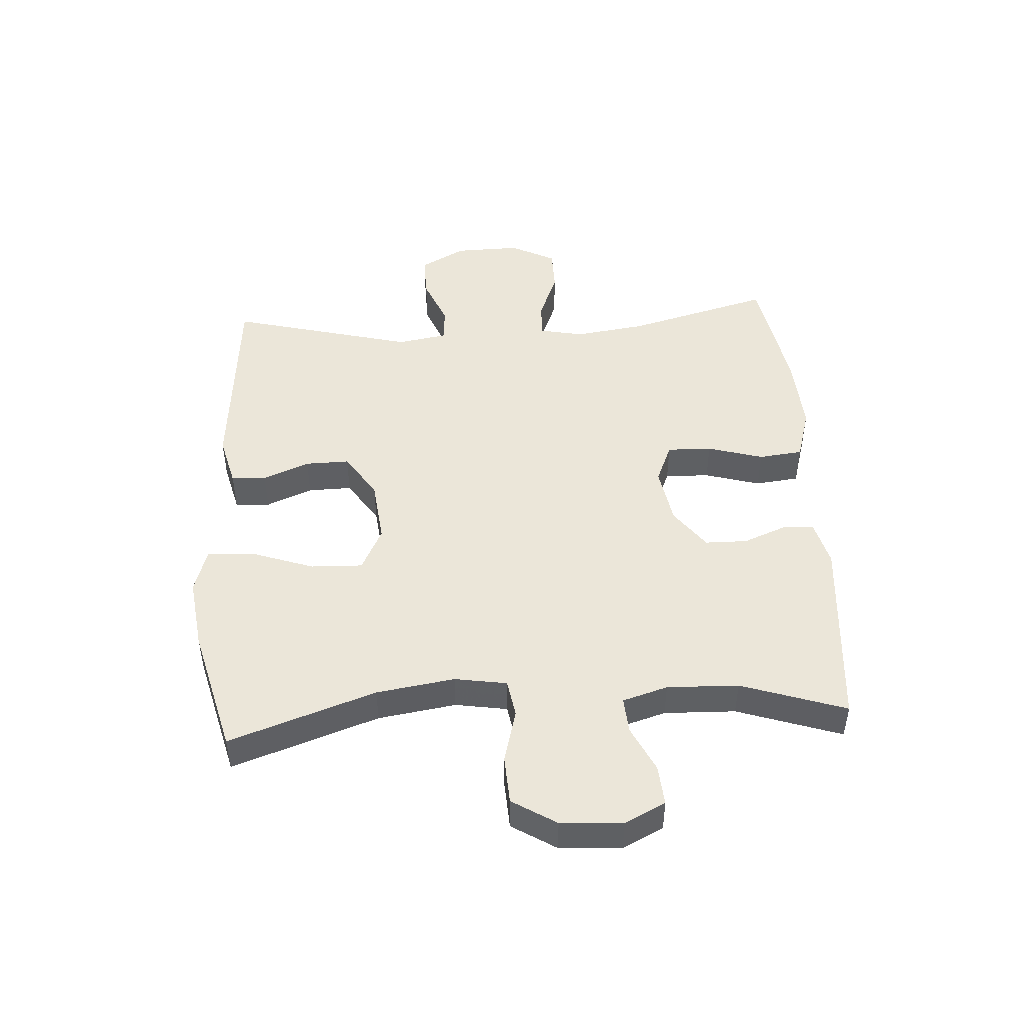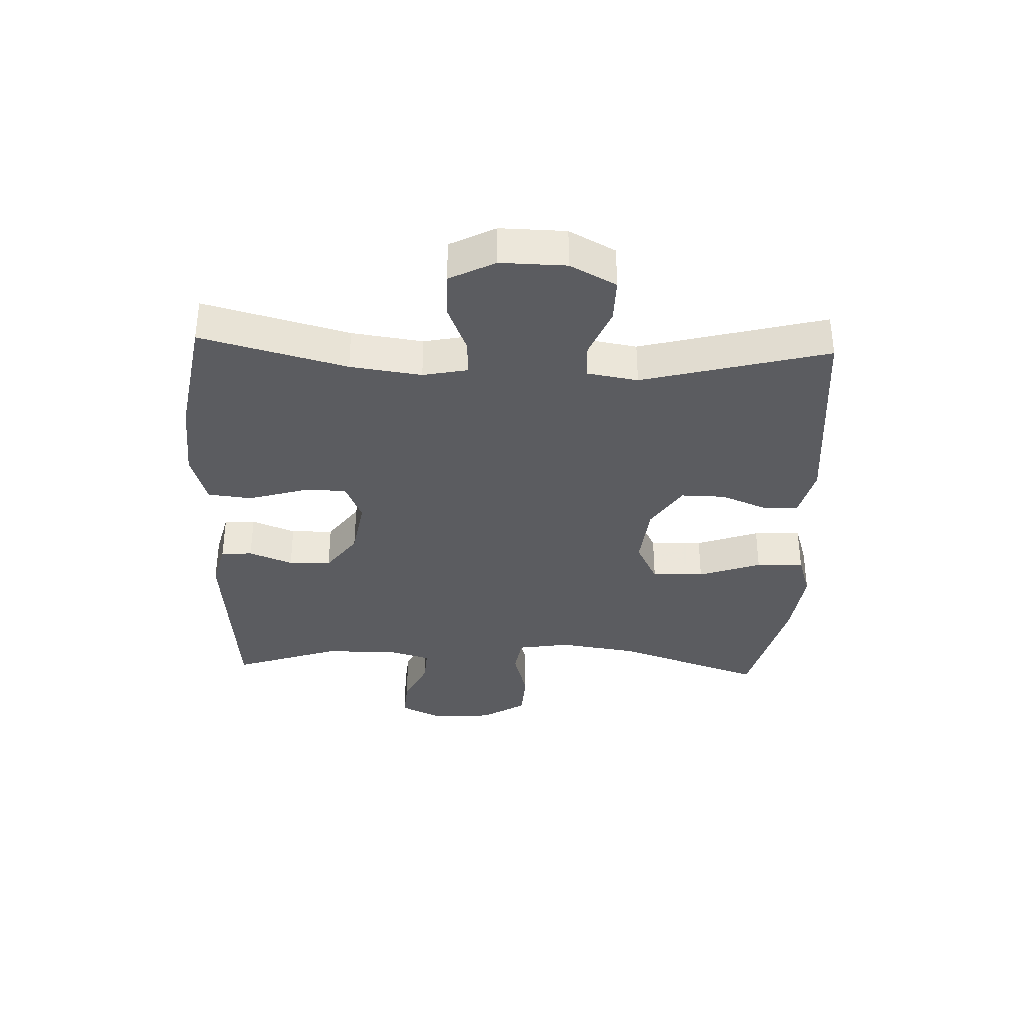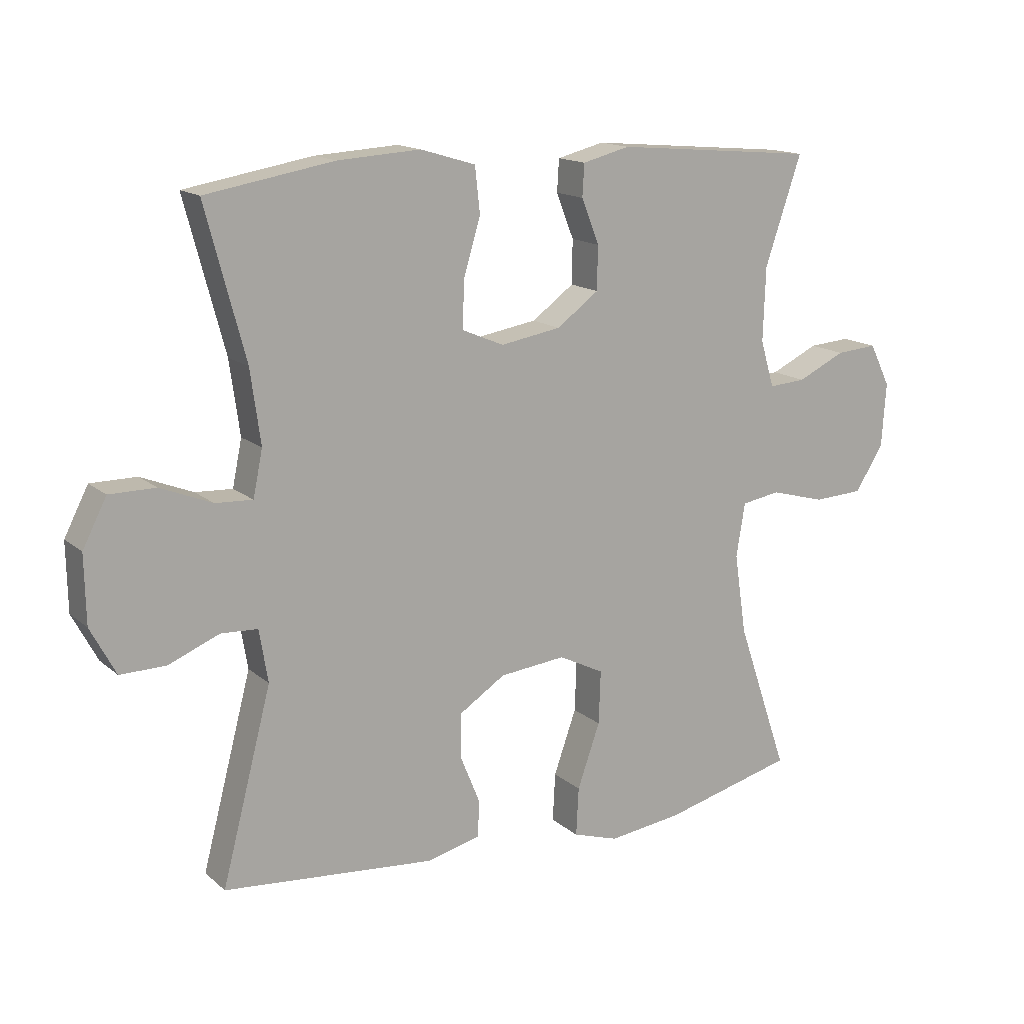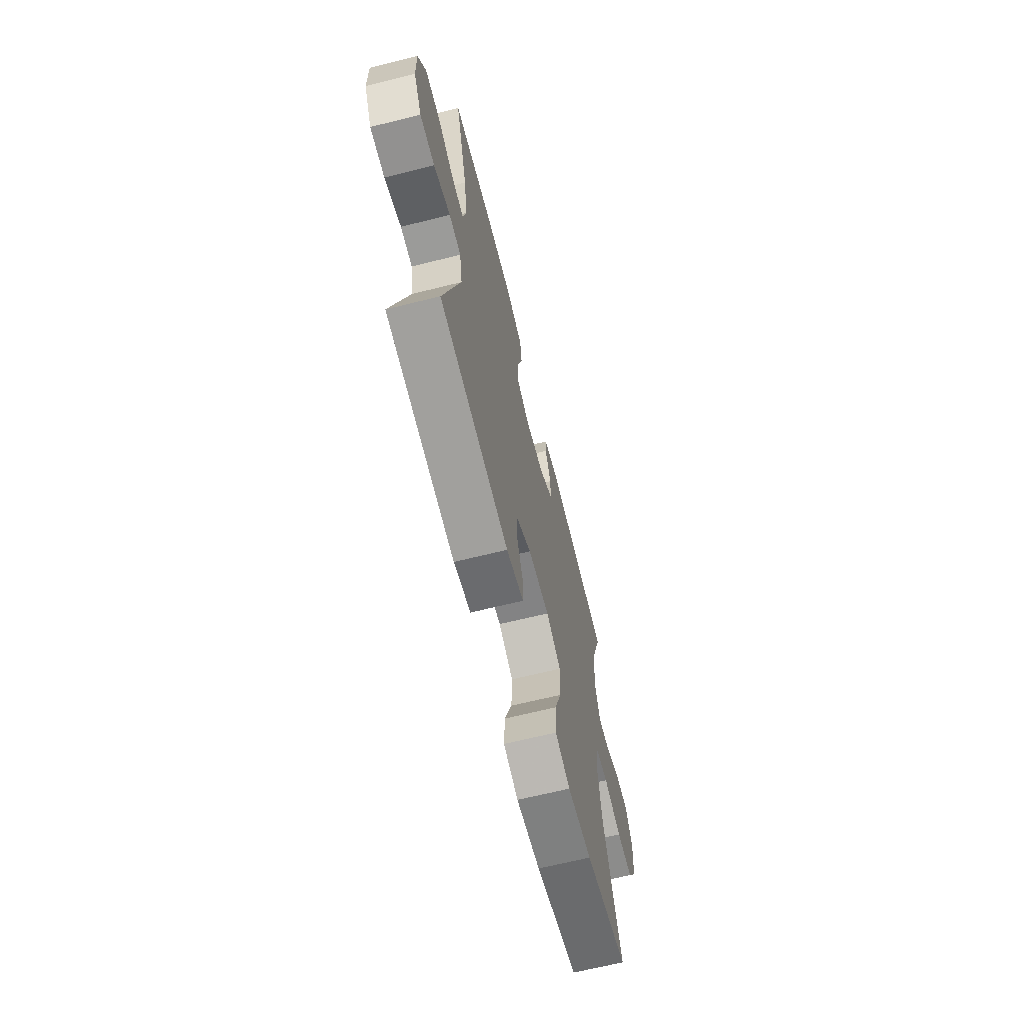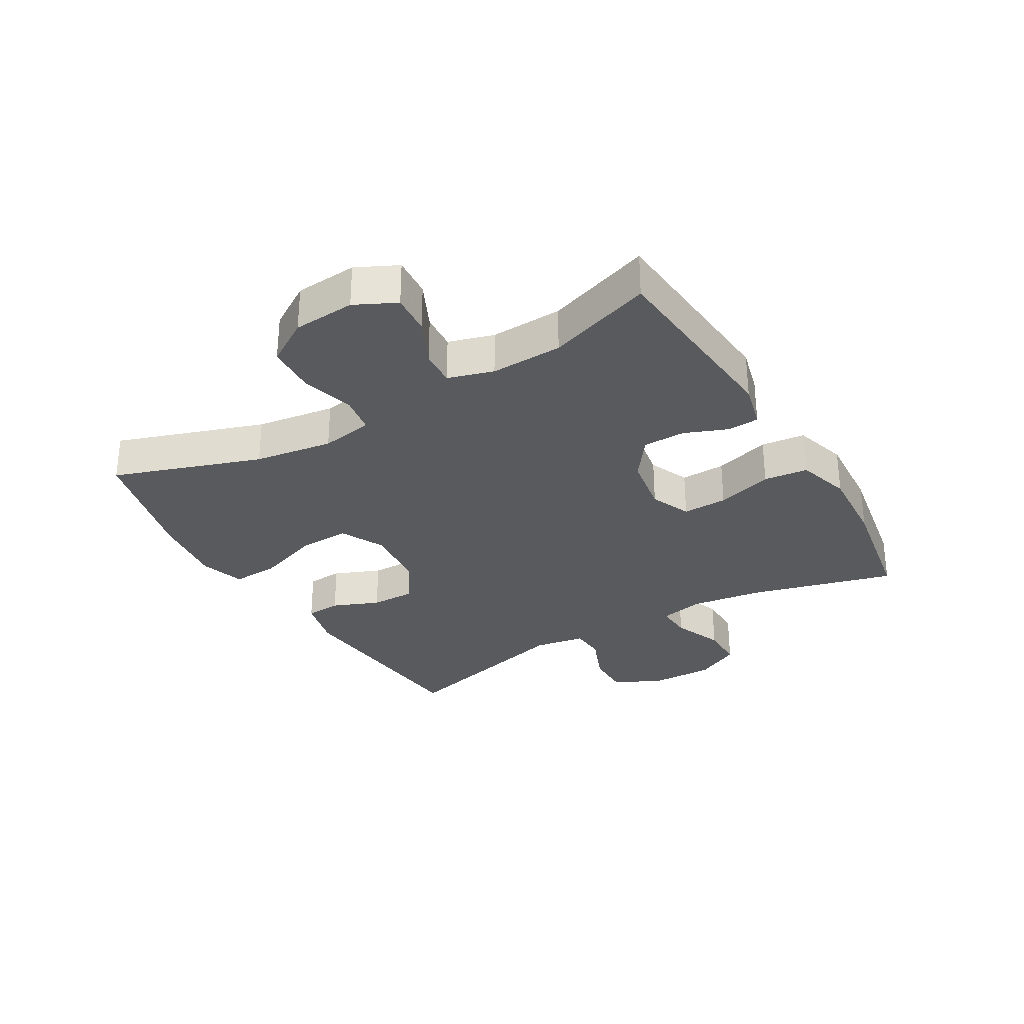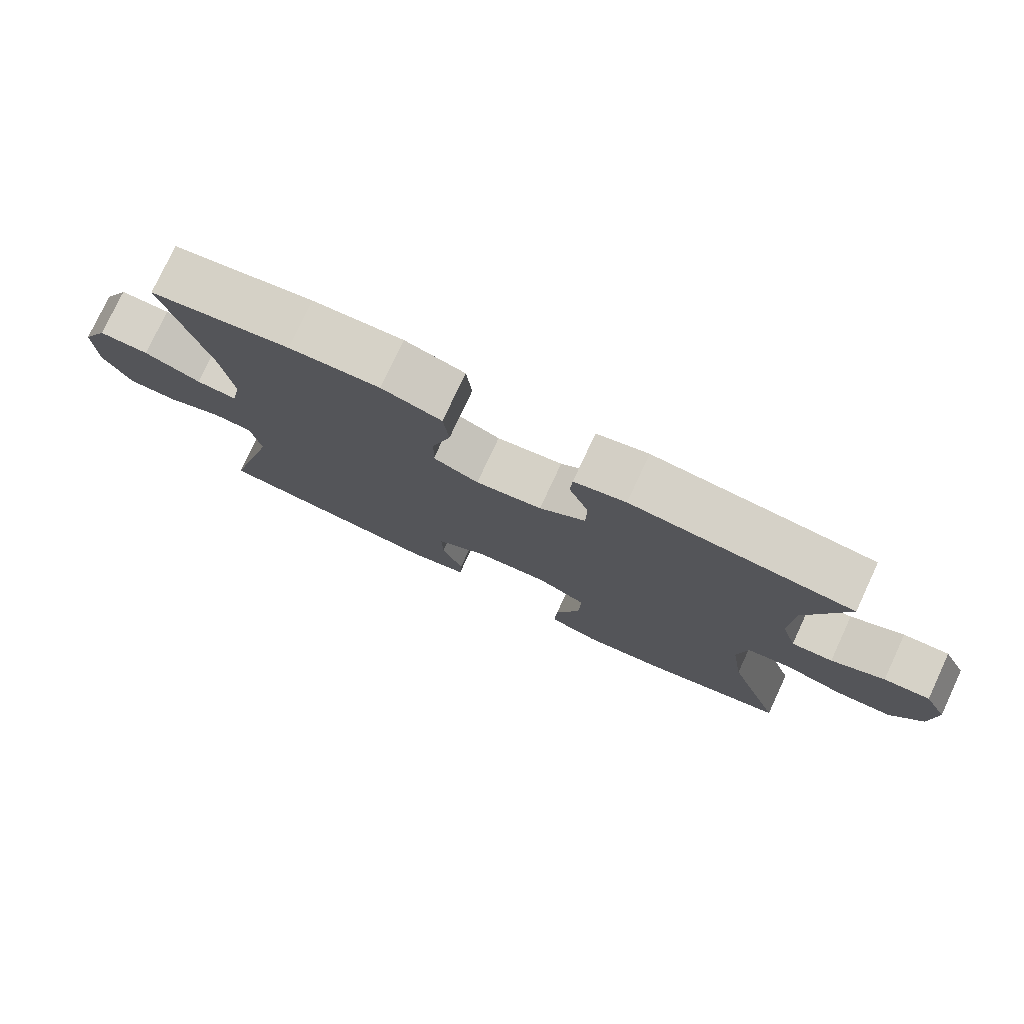
<metadata>
{"format":"obj","ext":"obj","renderer":"f3d","projection":"perspective","resolution":1024,"background":"white","views":[{"elev":47.4,"azim":-93.7,"up":"+Y"},{"elev":-35.1,"azim":87.8,"up":"+Y"},{"elev":15.1,"azim":149.2,"up":"+Z"},{"elev":-66.8,"azim":104.0,"up":"+Z"},{"elev":-30.7,"azim":-59.5,"up":"+Y"},{"elev":77.6,"azim":-155.0,"up":"+Z"}]}
</metadata>
<code>
v -0.5 0.07 0.5
v -0.18 0.07 0.528
v -0.105 0.07 0.509
v -0.102 0.07 0.458
v -0.13 0.07 0.387
v -0.129 0.07 0.318
v -0.062 0.07 0.269
v 0.034 0.07 0.253
v 0.1 0.07 0.281
v 0.098 0.07 0.354
v 0.071 0.07 0.445
v 0.079 0.07 0.517
v 0.166 0.07 0.543
v 0.297 0.07 0.535
v 0.5 0.07 0.5
v 0.437 0.07 0.263
v 0.421 0.07 0.147
v 0.436 0.07 0.074
v 0.495 0.07 0.077
v 0.577 0.07 0.11
v 0.65 0.07 0.11
v 0.688 0.07 0.036
v 0.686 0.07 -0.071
v 0.646 0.07 -0.146
v 0.574 0.07 -0.145
v 0.493 0.07 -0.112
v 0.435 0.07 -0.115
v 0.421 0.07 -0.198
v 0.5 0.07 -0.5
v 0.163 0.07 -0.53
v 0.079 0.07 -0.509
v 0.076 0.07 -0.452
v 0.107 0.07 -0.376
v 0.108 0.07 -0.304
v 0.034 0.07 -0.256
v -0.071 0.07 -0.245
v -0.143 0.07 -0.281
v -0.14 0.07 -0.366
v -0.104 0.07 -0.468
v -0.1 0.07 -0.545
v -0.173 0.07 -0.568
v -0.291 0.07 -0.553
v -0.5 0.07 -0.5
v -0.418 0.07 -0.26
v -0.399 0.07 -0.132
v -0.413 0.07 -0.047
v -0.475 0.07 -0.037
v -0.562 0.07 -0.061
v -0.642 0.07 -0.057
v -0.687 0.07 0.015
v -0.694 0.07 0.116
v -0.661 0.07 0.183
v -0.595 0.07 0.178
v -0.519 0.07 0.142
v -0.46 0.07 0.138
v -0.438 0.07 0.212
v -0.442 0.07 0.329
v -0.5 0 0.5
v -0.18 0 0.528
v -0.105 0 0.509
v -0.102 0 0.458
v -0.13 0 0.387
v -0.129 0 0.318
v -0.062 0 0.269
v 0.034 0 0.253
v 0.1 0 0.281
v 0.098 0 0.354
v 0.071 0 0.445
v 0.079 0 0.517
v 0.166 0 0.543
v 0.297 0 0.535
v 0.5 0 0.5
v 0.437 0 0.263
v 0.421 0 0.147
v 0.436 0 0.074
v 0.495 0 0.077
v 0.577 0 0.11
v 0.65 0 0.11
v 0.688 0 0.036
v 0.686 0 -0.071
v 0.646 0 -0.146
v 0.574 0 -0.145
v 0.493 0 -0.112
v 0.435 0 -0.115
v 0.421 0 -0.198
v 0.5 0 -0.5
v 0.163 0 -0.53
v 0.079 0 -0.509
v 0.076 0 -0.452
v 0.107 0 -0.376
v 0.108 0 -0.304
v 0.034 0 -0.256
v -0.071 0 -0.245
v -0.143 0 -0.281
v -0.14 0 -0.366
v -0.104 0 -0.468
v -0.1 0 -0.545
v -0.173 0 -0.568
v -0.291 0 -0.553
v -0.5 0 -0.5
v -0.418 0 -0.26
v -0.399 0 -0.132
v -0.413 0 -0.047
v -0.475 0 -0.037
v -0.562 0 -0.061
v -0.642 0 -0.057
v -0.687 0 0.015
v -0.694 0 0.116
v -0.661 0 0.183
v -0.595 0 0.178
v -0.519 0 0.142
v -0.46 0 0.138
v -0.438 0 0.212
v -0.442 0 0.329
f 51 52 53 54
f 51 54 55
f 50 51 55
f 47 48 49 50
f 46 47 50 55
f 41 42 43 44
f 41 44 45
f 38 39 40 41
f 37 38 41 45
f 36 37 45 46
f 30 31 32 33
f 28 29 30 33
f 27 28 33 34
f 23 24 25 26
f 23 26 27
f 22 23 27
f 19 20 21 22
f 18 19 22 27
f 17 18 27 34
f 13 14 15 16
f 10 11 12 13
f 9 10 13 16
f 8 9 16 17
f 2 3 4 5
f 57 1 2 5
f 56 57 5 6
f 35 36 46 55
f 7 8 17 34
f 34 35 55 56
f 6 7 34 56
f 111 110 109 108
f 112 111 108
f 112 108 107
f 107 106 105 104
f 112 107 104 103
f 101 100 99 98
f 102 101 98
f 98 97 96 95
f 102 98 95 94
f 103 102 94 93
f 90 89 88 87
f 90 87 86 85
f 91 90 85 84
f 83 82 81 80
f 84 83 80
f 84 80 79
f 79 78 77 76
f 84 79 76 75
f 91 84 75 74
f 73 72 71 70
f 70 69 68 67
f 73 70 67 66
f 74 73 66 65
f 62 61 60 59
f 62 59 58 114
f 63 62 114 113
f 112 103 93 92
f 91 74 65 64
f 113 112 92 91
f 113 91 64 63
f 1 58 59 2
f 2 59 60 3
f 3 60 61 4
f 4 61 62 5
f 5 62 63 6
f 6 63 64 7
f 7 64 65 8
f 8 65 66 9
f 9 66 67 10
f 10 67 68 11
f 11 68 69 12
f 12 69 70 13
f 13 70 71 14
f 14 71 72 15
f 15 72 73 16
f 16 73 74 17
f 17 74 75 18
f 18 75 76 19
f 19 76 77 20
f 20 77 78 21
f 21 78 79 22
f 22 79 80 23
f 23 80 81 24
f 24 81 82 25
f 25 82 83 26
f 26 83 84 27
f 27 84 85 28
f 28 85 86 29
f 29 86 87 30
f 30 87 88 31
f 31 88 89 32
f 32 89 90 33
f 33 90 91 34
f 34 91 92 35
f 35 92 93 36
f 36 93 94 37
f 37 94 95 38
f 38 95 96 39
f 39 96 97 40
f 40 97 98 41
f 41 98 99 42
f 42 99 100 43
f 43 100 101 44
f 44 101 102 45
f 45 102 103 46
f 46 103 104 47
f 47 104 105 48
f 48 105 106 49
f 49 106 107 50
f 50 107 108 51
f 51 108 109 52
f 52 109 110 53
f 53 110 111 54
f 54 111 112 55
f 55 112 113 56
f 56 113 114 57
f 57 114 58 1

</code>
